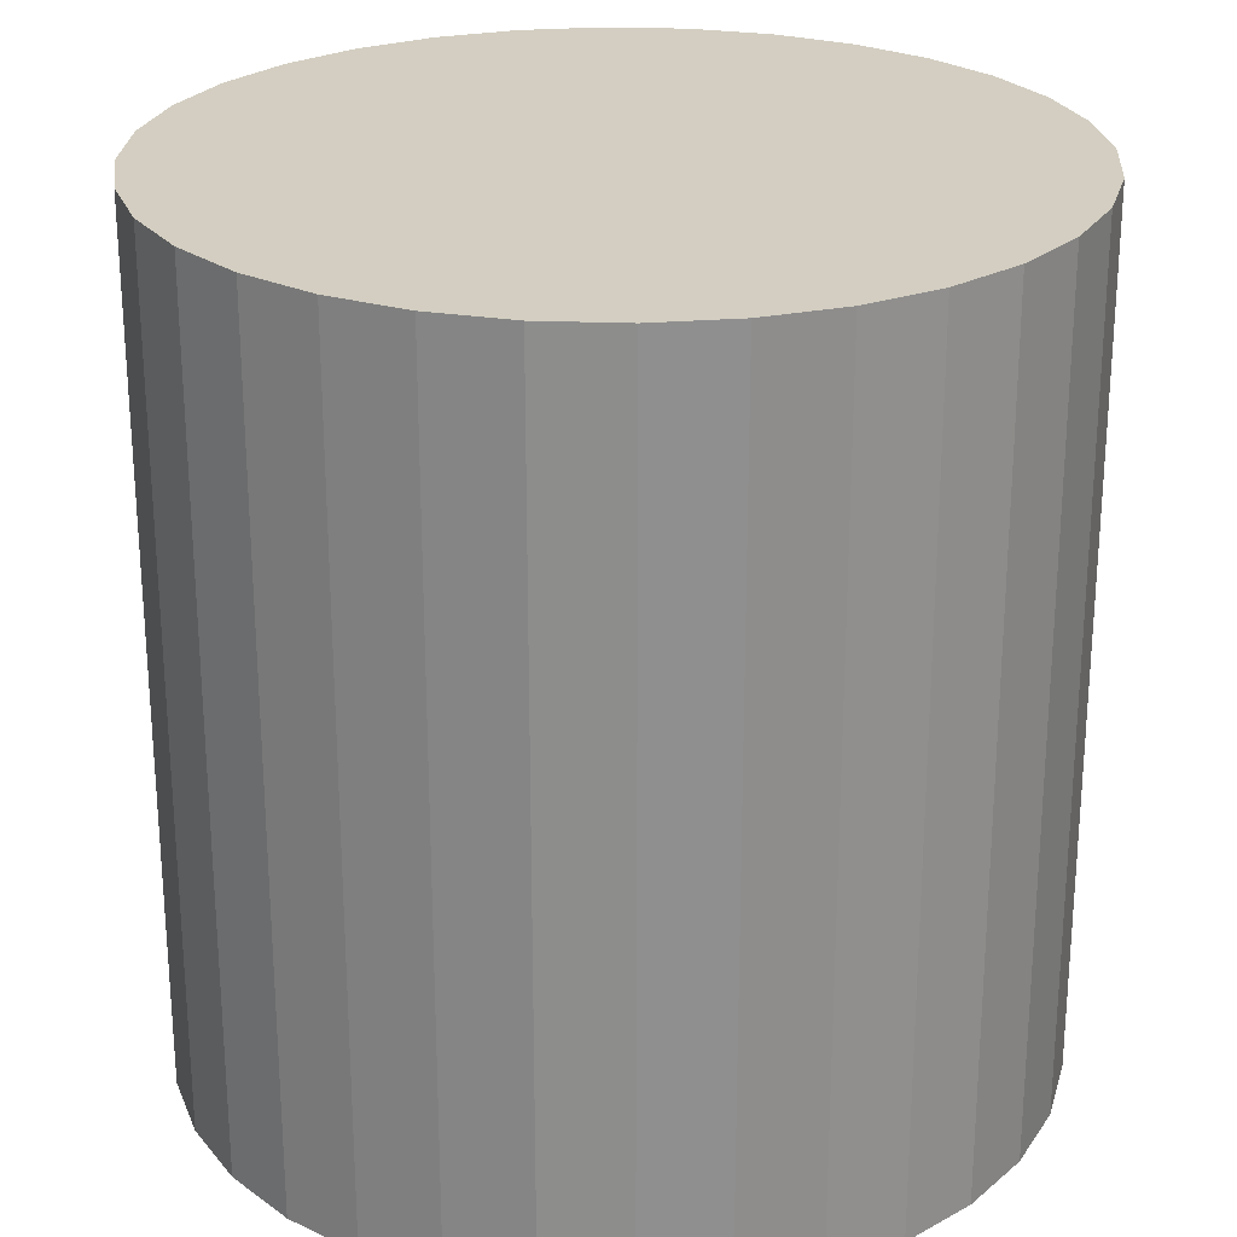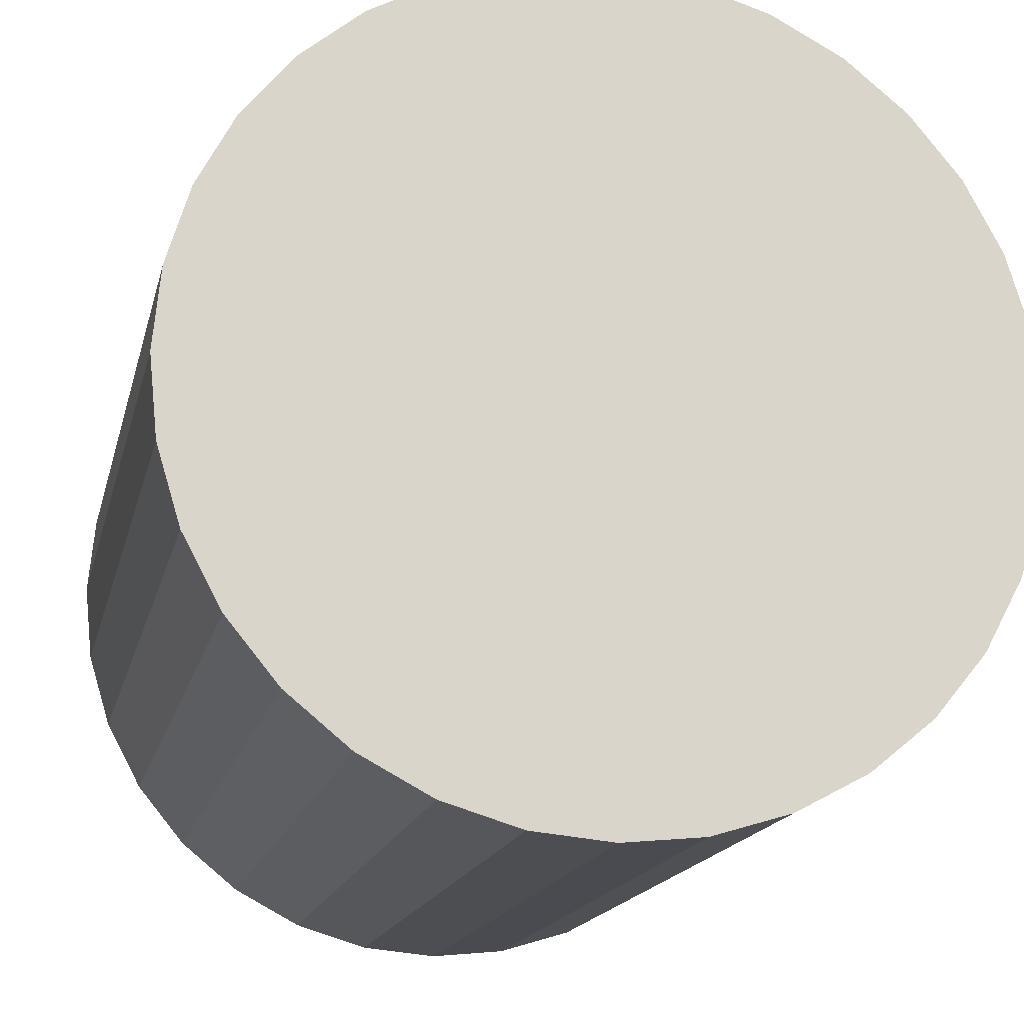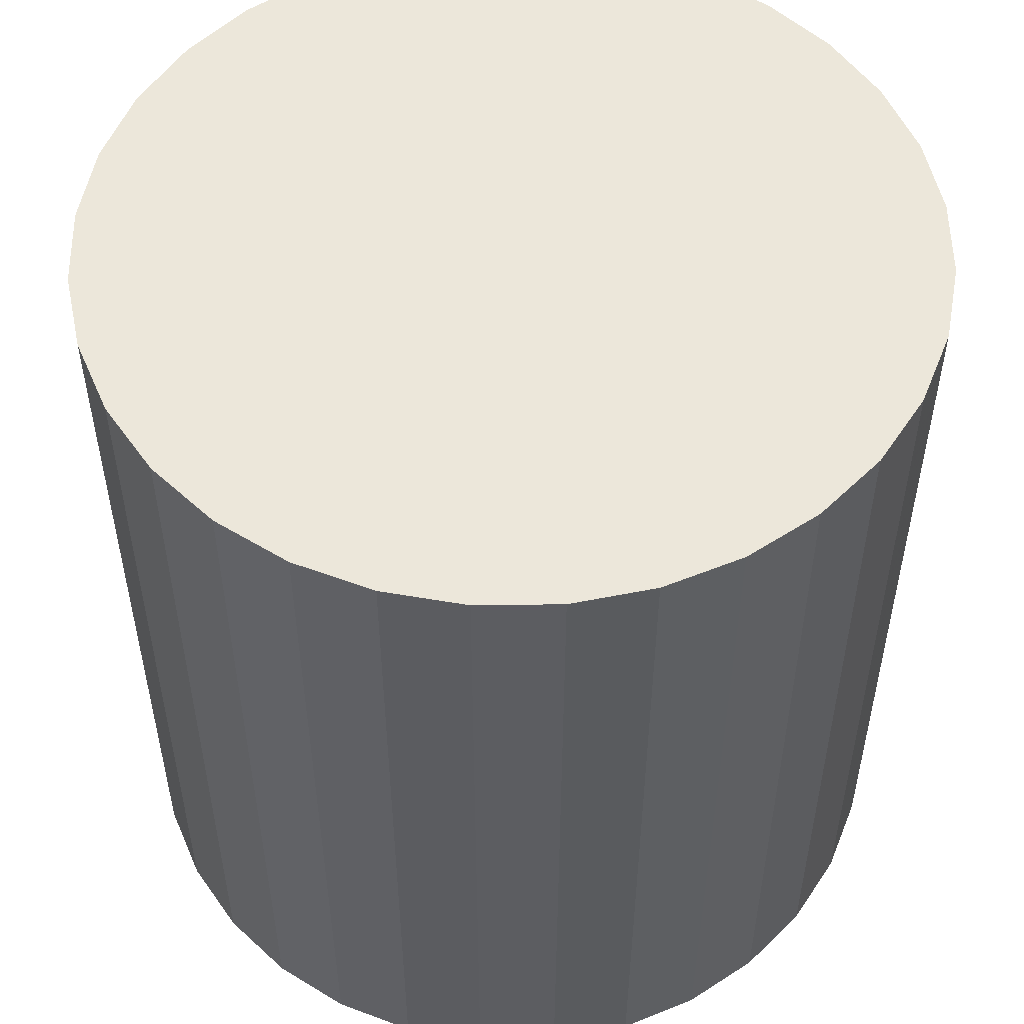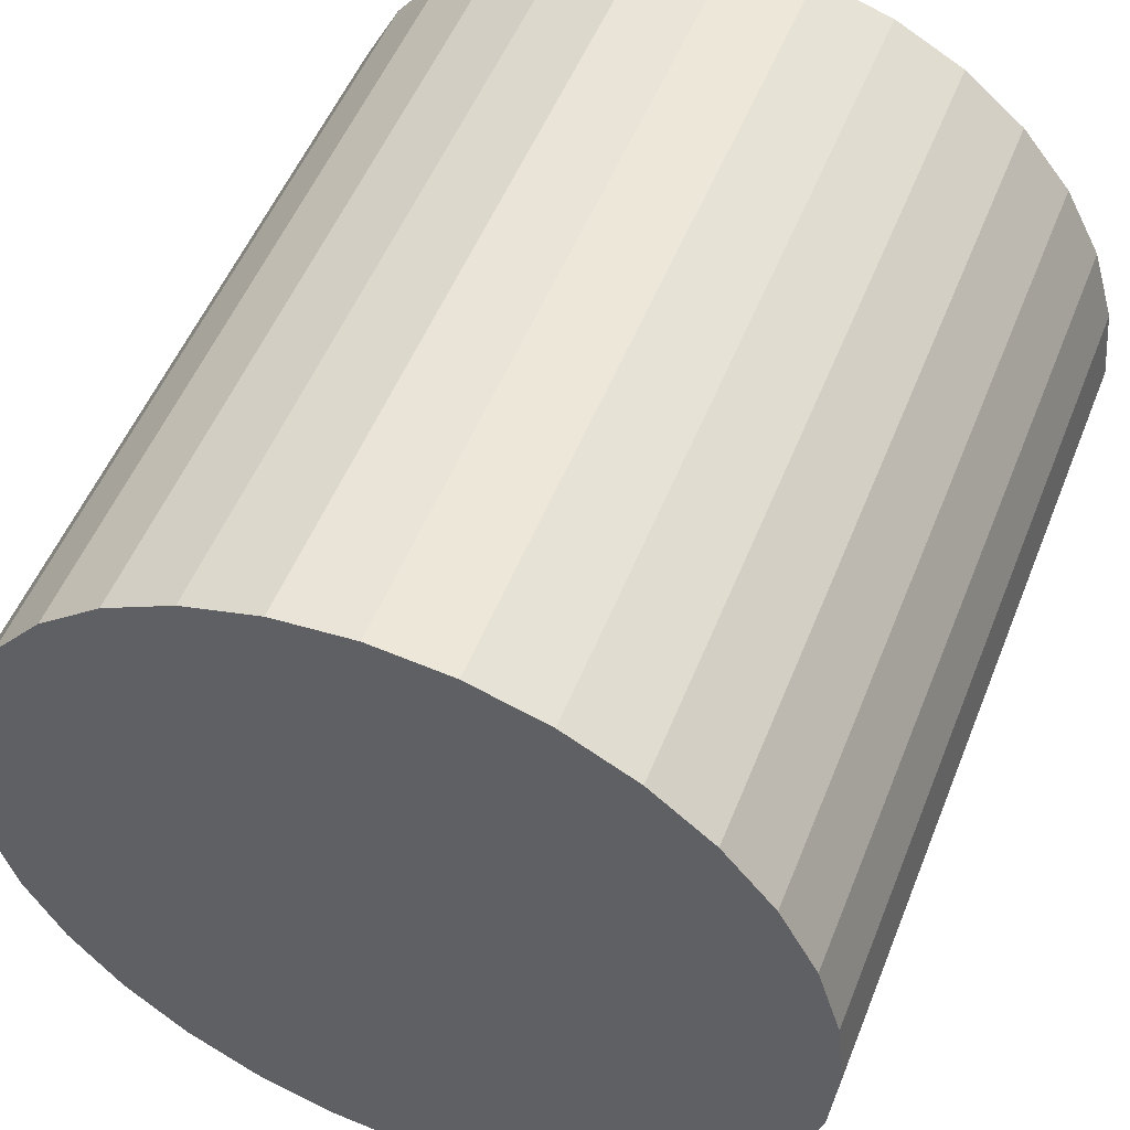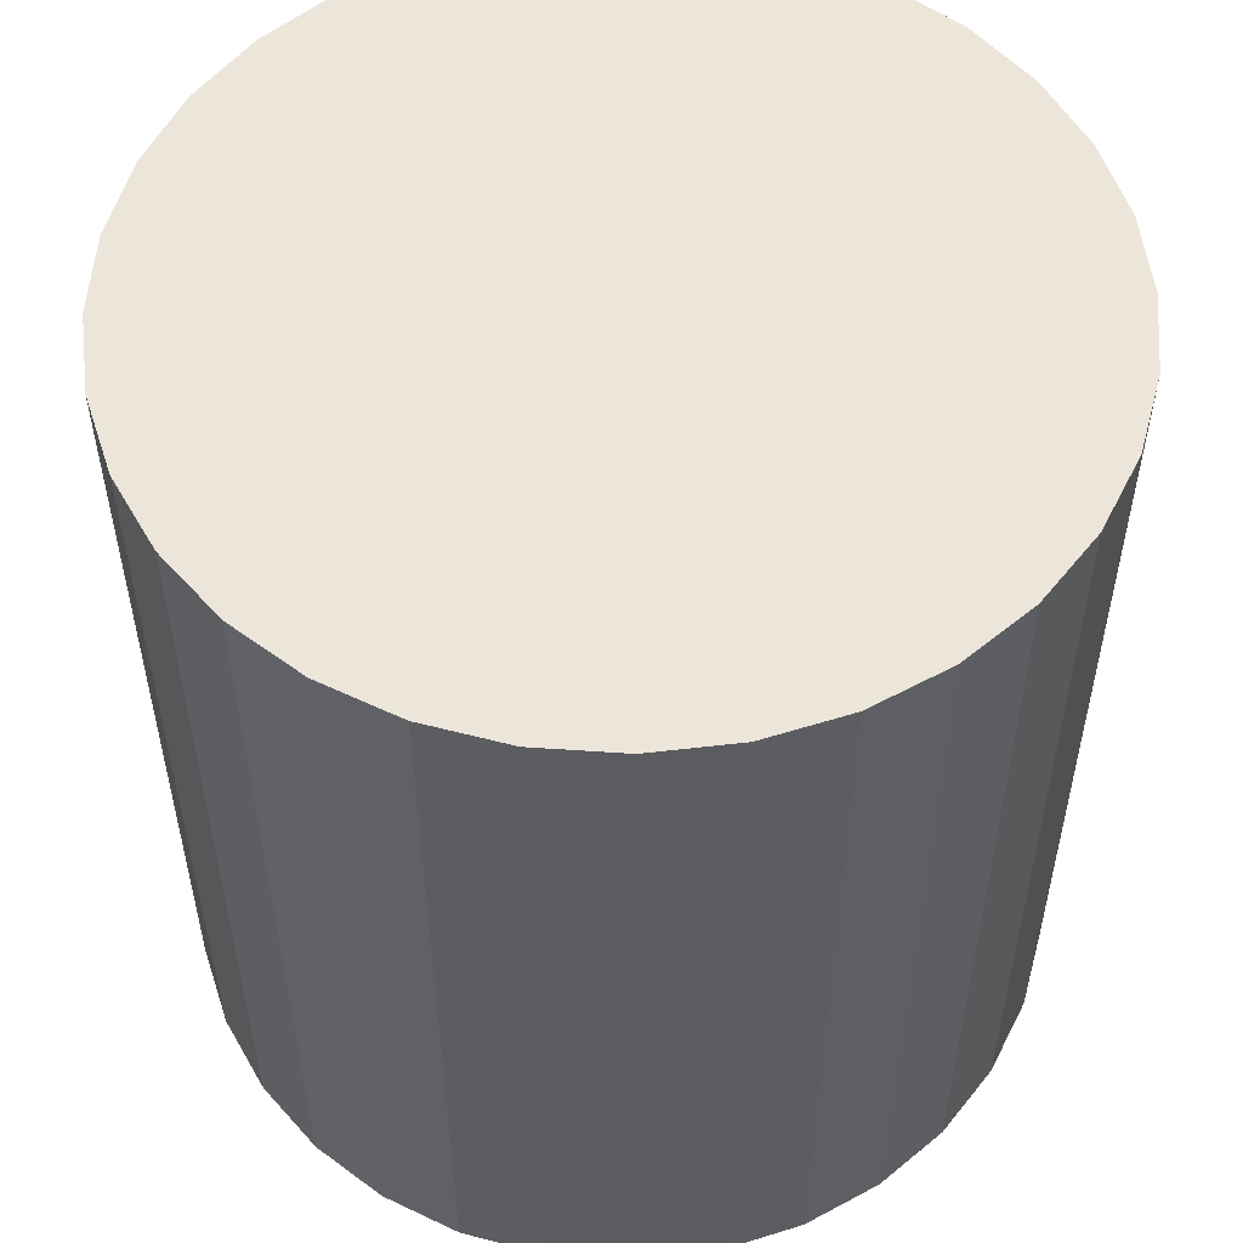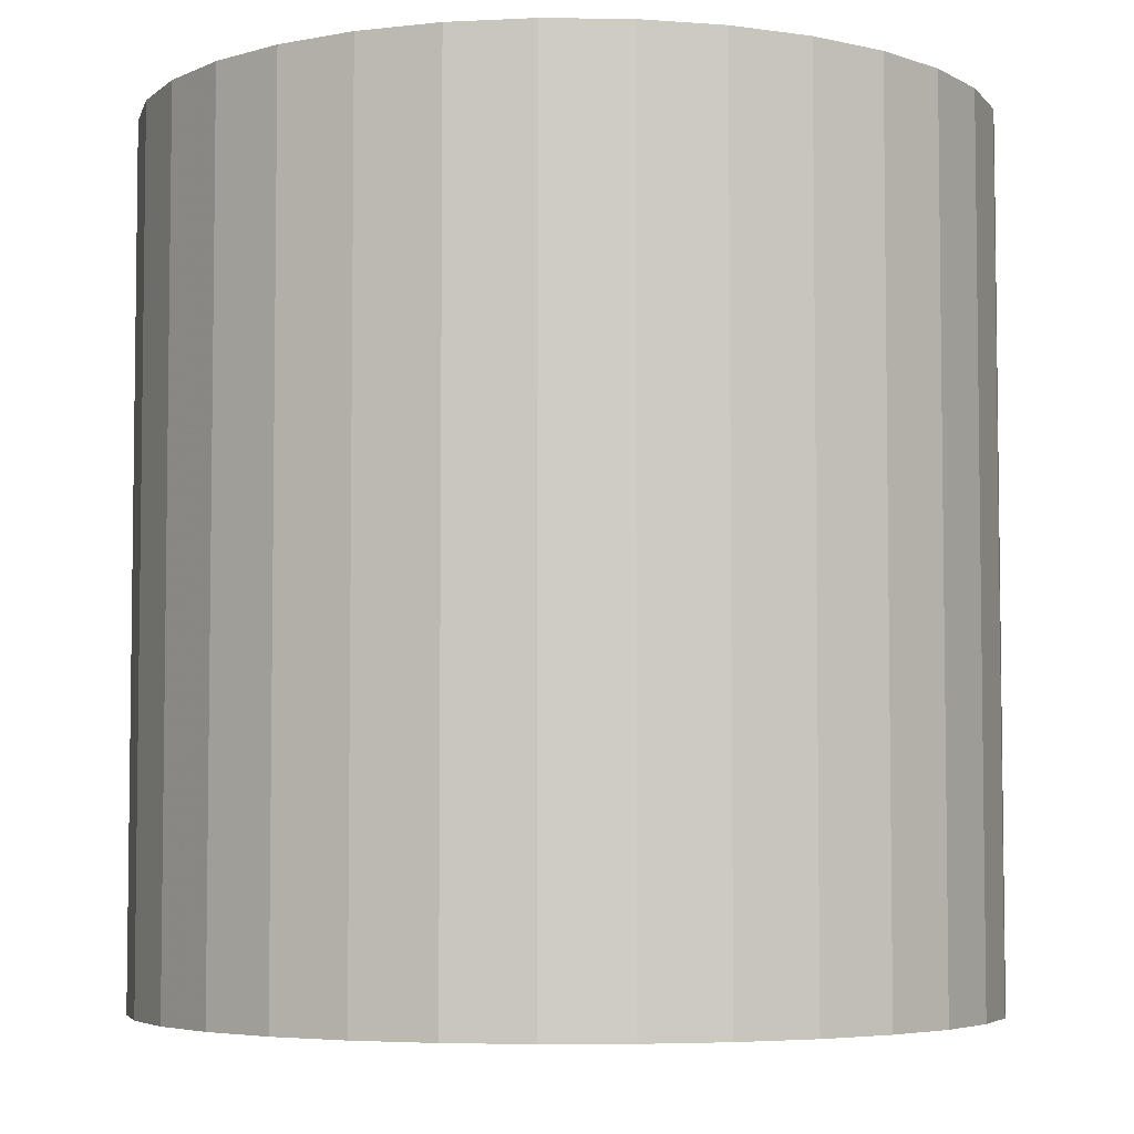
<metadata>
{"format":"obj","ext":"obj","renderer":"f3d","projection":"perspective","resolution":1024,"background":"white","views":[{"elev":25.0,"azim":-148.2,"up":"+Z"},{"elev":-16.1,"azim":167.6,"up":"+Y"},{"elev":53.4,"azim":16.1,"up":"+Z"},{"elev":52.2,"azim":21.4,"up":"+Y"},{"elev":54.6,"azim":167.3,"up":"+Z"},{"elev":-5.0,"azim":-142.9,"up":"+Z"}]}
</metadata>
<code>
v 0 0 -0.03196
v 0.03124 0 -0.03196
v 0.03124 0 0.03196
v 0 0 0.03196
v 0.03064 0.006095 -0.03196
v 0.03064 0.006095 0.03196
v 0.02886 0.01196 -0.03196
v 0.02886 0.01196 0.03196
v 0.02598 0.01736 -0.03196
v 0.02598 0.01736 0.03196
v 0.02209 0.02209 -0.03196
v 0.02209 0.02209 0.03196
v 0.01736 0.02598 -0.03196
v 0.01736 0.02598 0.03196
v 0.01196 0.02886 -0.03196
v 0.01196 0.02886 0.03196
v 0.006095 0.03064 -0.03196
v 0.006095 0.03064 0.03196
v 0 0.03124 -0.03196
v 0 0.03124 0.03196
v -0.006095 0.03064 -0.03196
v -0.006095 0.03064 0.03196
v -0.01196 0.02886 -0.03196
v -0.01196 0.02886 0.03196
v -0.01736 0.02598 -0.03196
v -0.01736 0.02598 0.03196
v -0.02209 0.02209 -0.03196
v -0.02209 0.02209 0.03196
v -0.02598 0.01736 -0.03196
v -0.02598 0.01736 0.03196
v -0.02886 0.01196 -0.03196
v -0.02886 0.01196 0.03196
v -0.03064 0.006095 -0.03196
v -0.03064 0.006095 0.03196
v -0.03124 0 -0.03196
v -0.03124 0 0.03196
v -0.03064 -0.006095 -0.03196
v -0.03064 -0.006095 0.03196
v -0.02886 -0.01196 -0.03196
v -0.02886 -0.01196 0.03196
v -0.02598 -0.01736 -0.03196
v -0.02598 -0.01736 0.03196
v -0.02209 -0.02209 -0.03196
v -0.02209 -0.02209 0.03196
v -0.01736 -0.02598 -0.03196
v -0.01736 -0.02598 0.03196
v -0.01196 -0.02886 -0.03196
v -0.01196 -0.02886 0.03196
v -0.006095 -0.03064 -0.03196
v -0.006095 -0.03064 0.03196
v -0 -0.03124 -0.03196
v -0 -0.03124 0.03196
v 0.006095 -0.03064 -0.03196
v 0.006095 -0.03064 0.03196
v 0.01196 -0.02886 -0.03196
v 0.01196 -0.02886 0.03196
v 0.01736 -0.02598 -0.03196
v 0.01736 -0.02598 0.03196
v 0.02209 -0.02209 -0.03196
v 0.02209 -0.02209 0.03196
v 0.02598 -0.01736 -0.03196
v 0.02598 -0.01736 0.03196
v 0.02886 -0.01196 -0.03196
v 0.02886 -0.01196 0.03196
v 0.03064 -0.006095 -0.03196
v 0.03064 -0.006095 0.03196
f 2 1 5
f 2 5 3
f 3 5 6
f 3 6 4
f 5 1 7
f 5 7 6
f 6 7 8
f 6 8 4
f 7 1 9
f 7 9 8
f 8 9 10
f 8 10 4
f 9 1 11
f 9 11 10
f 10 11 12
f 10 12 4
f 11 1 13
f 11 13 12
f 12 13 14
f 12 14 4
f 13 1 15
f 13 15 14
f 14 15 16
f 14 16 4
f 15 1 17
f 15 17 16
f 16 17 18
f 16 18 4
f 17 1 19
f 17 19 18
f 18 19 20
f 18 20 4
f 19 1 21
f 19 21 20
f 20 21 22
f 20 22 4
f 21 1 23
f 21 23 22
f 22 23 24
f 22 24 4
f 23 1 25
f 23 25 24
f 24 25 26
f 24 26 4
f 25 1 27
f 25 27 26
f 26 27 28
f 26 28 4
f 27 1 29
f 27 29 28
f 28 29 30
f 28 30 4
f 29 1 31
f 29 31 30
f 30 31 32
f 30 32 4
f 31 1 33
f 31 33 32
f 32 33 34
f 32 34 4
f 33 1 35
f 33 35 34
f 34 35 36
f 34 36 4
f 35 1 37
f 35 37 36
f 36 37 38
f 36 38 4
f 37 1 39
f 37 39 38
f 38 39 40
f 38 40 4
f 39 1 41
f 39 41 40
f 40 41 42
f 40 42 4
f 41 1 43
f 41 43 42
f 42 43 44
f 42 44 4
f 43 1 45
f 43 45 44
f 44 45 46
f 44 46 4
f 45 1 47
f 45 47 46
f 46 47 48
f 46 48 4
f 47 1 49
f 47 49 48
f 48 49 50
f 48 50 4
f 49 1 51
f 49 51 50
f 50 51 52
f 50 52 4
f 51 1 53
f 51 53 52
f 52 53 54
f 52 54 4
f 53 1 55
f 53 55 54
f 54 55 56
f 54 56 4
f 55 1 57
f 55 57 56
f 56 57 58
f 56 58 4
f 57 1 59
f 57 59 58
f 58 59 60
f 58 60 4
f 59 1 61
f 59 61 60
f 60 61 62
f 60 62 4
f 61 1 63
f 61 63 62
f 62 63 64
f 62 64 4
f 63 1 65
f 63 65 64
f 64 65 66
f 64 66 4
f 65 1 2
f 65 2 66
f 66 2 3
f 66 3 4

</code>
